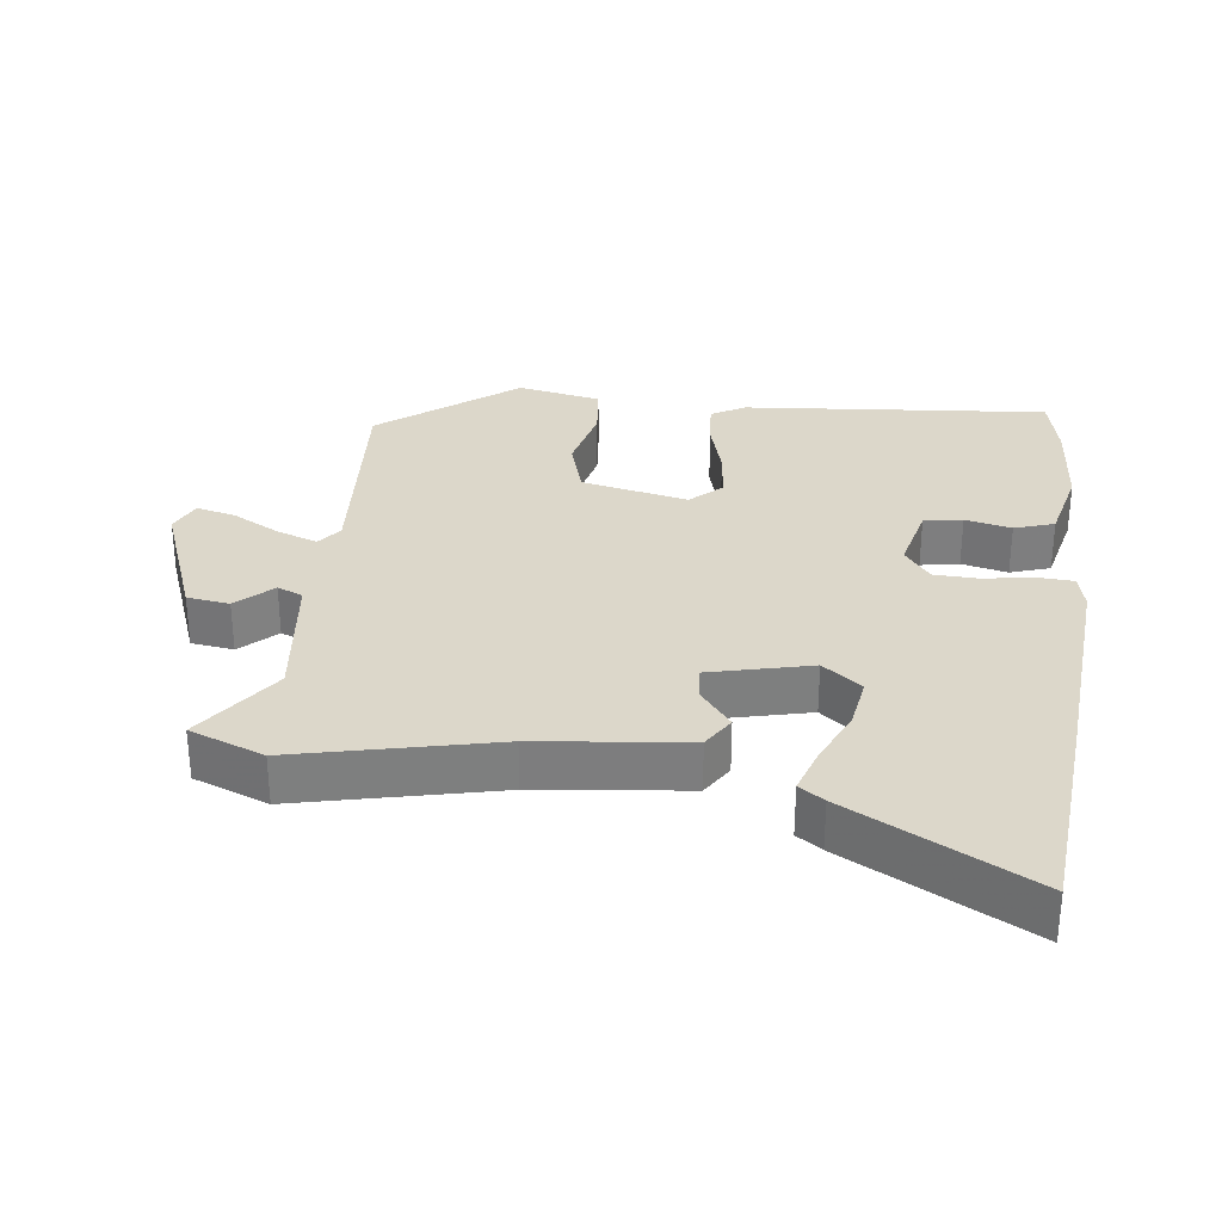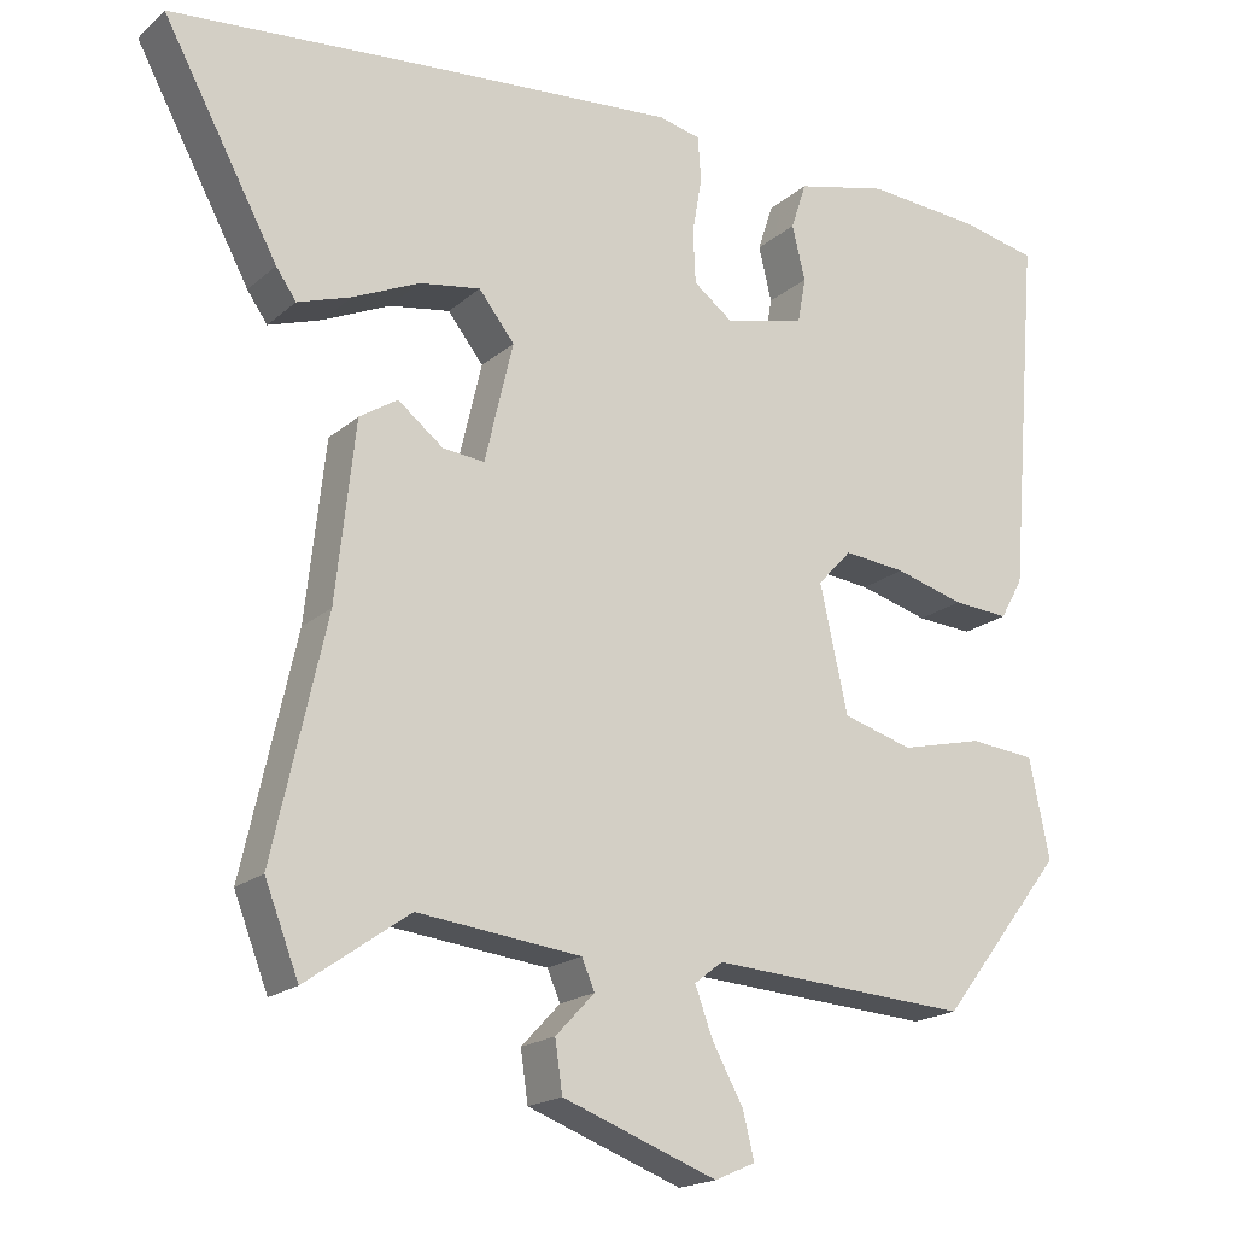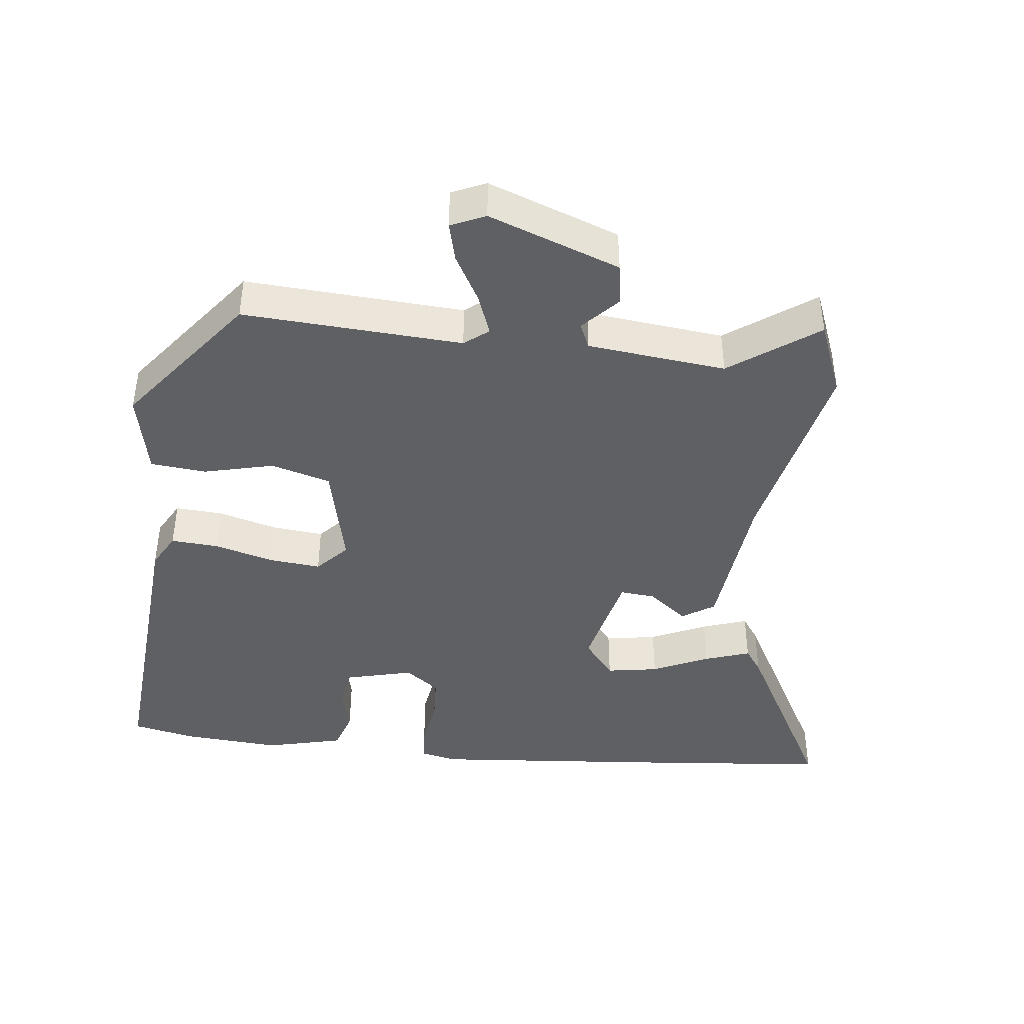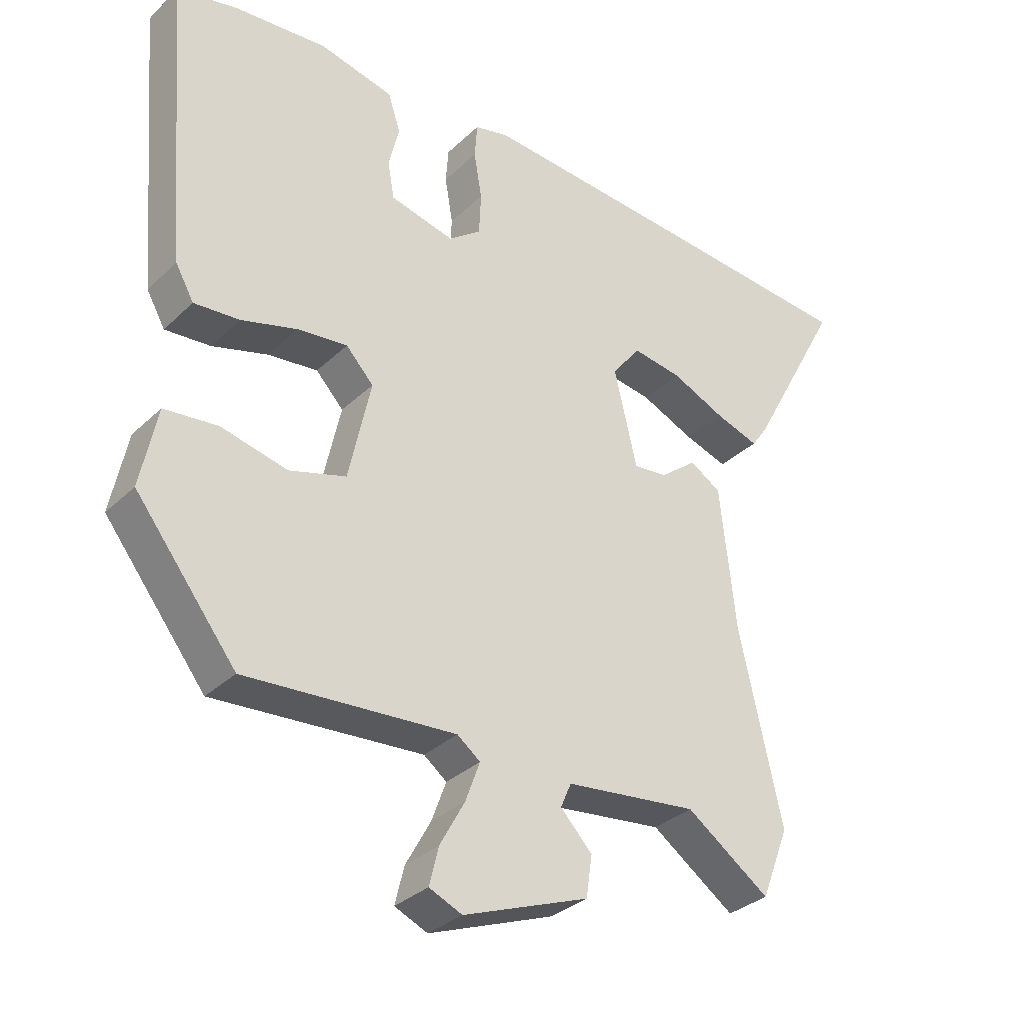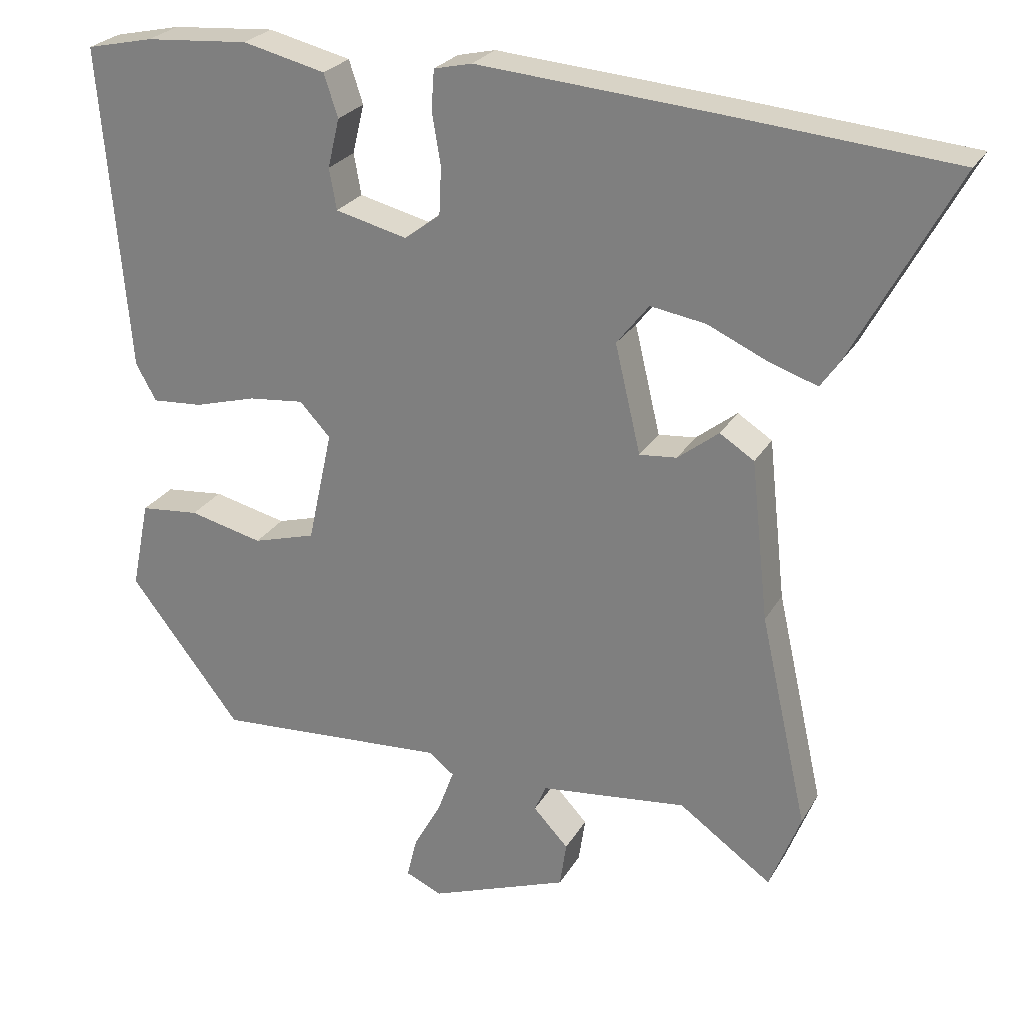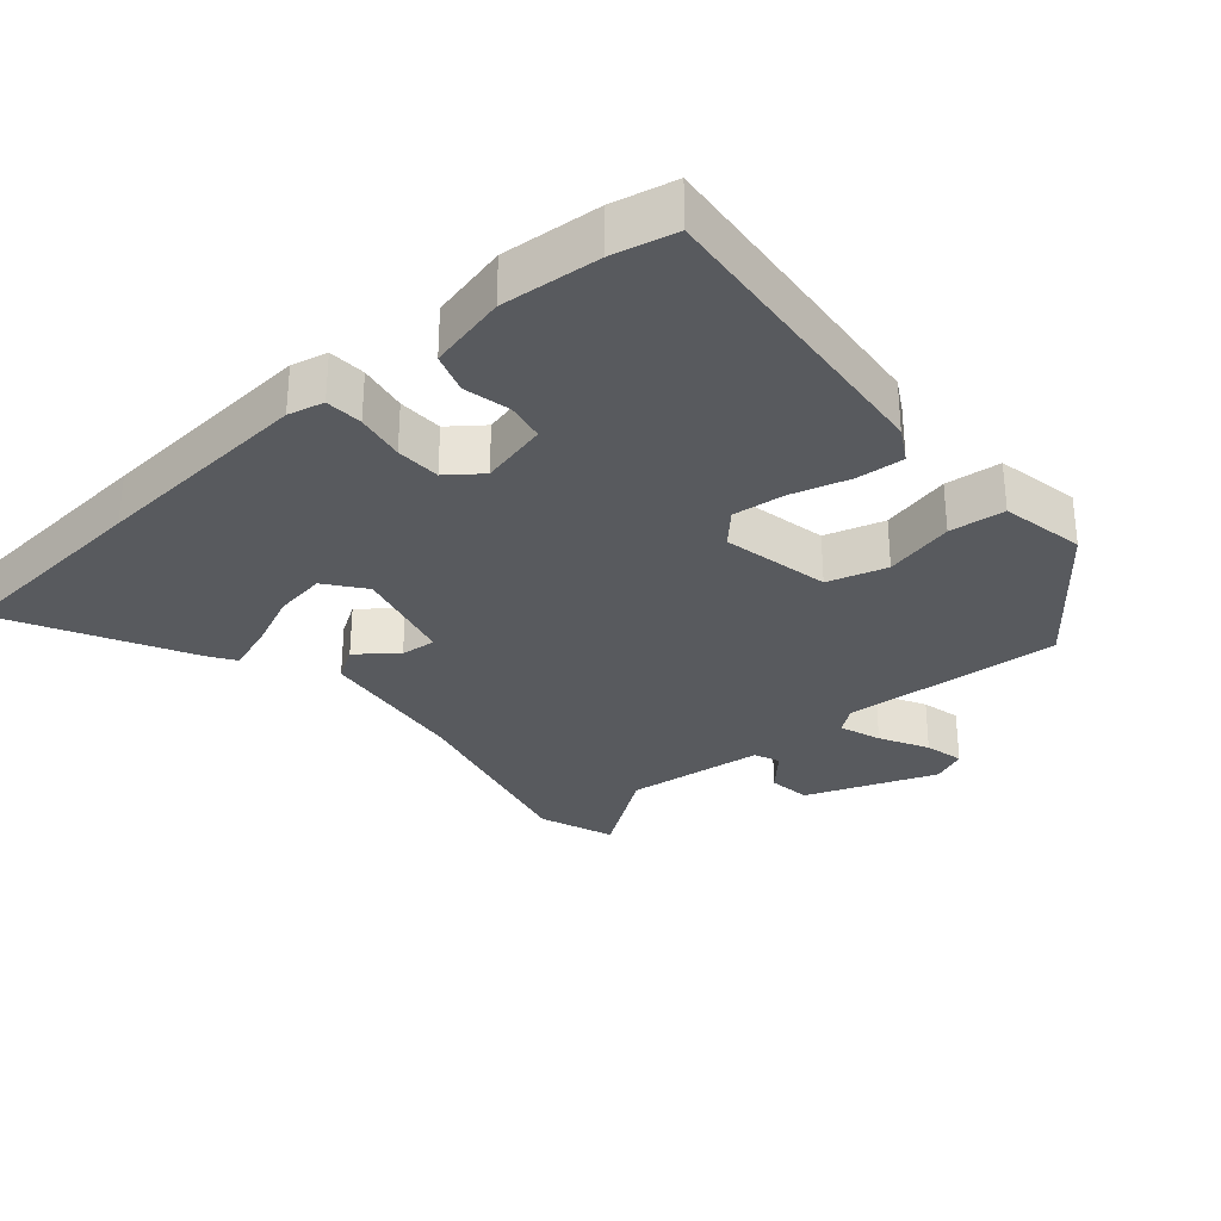
<metadata>
{"format":"obj","ext":"obj","renderer":"f3d","projection":"perspective","resolution":1024,"background":"white","views":[{"elev":30.8,"azim":-83.2,"up":"+Y"},{"elev":-18.6,"azim":-32.3,"up":"+Z"},{"elev":-42.6,"azim":173.8,"up":"+Y"},{"elev":-32.3,"azim":142.4,"up":"+Z"},{"elev":25.4,"azim":-156.2,"up":"+Z"},{"elev":-30.7,"azim":40.3,"up":"+Y"}]}
</metadata>
<code>
v -0.68 0.07 0.484
v -0.373 0.07 0.511
v -0.049 0.07 0.537
v 0.003 0.07 0.525
v 0.007 0.07 0.471
v -0.005 0.07 0.4
v -0.002 0.07 0.335
v 0.047 0.07 0.298
v 0.145 0.07 0.322
v 0.155 0.07 0.378
v 0.139 0.07 0.445
v 0.158 0.07 0.503
v 0.271 0.07 0.53
v 0.413 0.07 0.519
v 0.505 0.07 0.499
v 0.468 0.07 0.055
v 0.44 0.07 0.005
v 0.371 0.07 0.01
v 0.286 0.07 0.034
v 0.21 0.07 0.042
v 0.168 0.07 -0.003
v 0.202 0.07 -0.158
v 0.288 0.07 -0.183
v 0.389 0.07 -0.159
v 0.47 0.07 -0.167
v 0.495 0.07 -0.289
v 0.342 0.07 -0.486
v 0.024 0.07 -0.465
v -0.011 0.07 -0.492
v 0.011 0.07 -0.552
v 0.049 0.07 -0.621
v 0.063 0.07 -0.678
v 0.013 0.07 -0.7
v -0.177 0.07 -0.629
v -0.186 0.07 -0.567
v -0.138 0.07 -0.516
v -0.154 0.07 -0.479
v -0.355 0.07 -0.456
v -0.482 0.07 -0.546
v -0.524 0.07 -0.438
v -0.459 0.07 -0.148
v -0.435 0.07 0.071
v -0.388 0.07 0.101
v -0.332 0.07 0.057
v -0.281 0.07 0.052
v -0.246 0.07 0.2
v -0.29 0.07 0.256
v -0.365 0.07 0.244
v -0.447 0.07 0.207
v -0.513 0.07 0.185
v -0.538 0.07 0.221
v -0.68 0 0.484
v -0.373 0 0.511
v -0.049 0 0.537
v 0.003 0 0.525
v 0.007 0 0.471
v -0.005 0 0.4
v -0.002 0 0.335
v 0.047 0 0.298
v 0.145 0 0.322
v 0.155 0 0.378
v 0.139 0 0.445
v 0.158 0 0.503
v 0.271 0 0.53
v 0.413 0 0.519
v 0.505 0 0.499
v 0.468 0 0.055
v 0.44 0 0.005
v 0.371 0 0.01
v 0.286 0 0.034
v 0.21 0 0.042
v 0.168 0 -0.003
v 0.202 0 -0.158
v 0.288 0 -0.183
v 0.389 0 -0.159
v 0.47 0 -0.167
v 0.495 0 -0.289
v 0.342 0 -0.486
v 0.024 0 -0.465
v -0.011 0 -0.492
v 0.011 0 -0.552
v 0.049 0 -0.621
v 0.063 0 -0.678
v 0.013 0 -0.7
v -0.177 0 -0.629
v -0.186 0 -0.567
v -0.138 0 -0.516
v -0.154 0 -0.479
v -0.355 0 -0.456
v -0.482 0 -0.546
v -0.524 0 -0.438
v -0.459 0 -0.148
v -0.435 0 0.071
v -0.388 0 0.101
v -0.332 0 0.057
v -0.281 0 0.052
v -0.246 0 0.2
v -0.29 0 0.256
v -0.365 0 0.244
v -0.447 0 0.207
v -0.513 0 0.185
v -0.538 0 0.221
f 48 49 50 51
f 47 48 51 1
f 41 42 43 44
f 41 44 45
f 38 39 40 41
f 37 38 41 45
f 36 37 45 46
f 34 35 36
f 33 34 36
f 30 31 32 33
f 29 30 33 36
f 28 29 36 46
f 23 24 25 26
f 22 23 26 27
f 16 17 18 19
f 16 19 20
f 15 16 20
f 14 15 20 21
f 10 11 12 13
f 9 10 13 14
f 3 4 5 6
f 3 6 7
f 47 1 2 3
f 46 47 3 7
f 22 27 28 46
f 21 22 46 7
f 9 14 21
f 8 9 21
f 7 8 21
f 102 101 100 99
f 52 102 99 98
f 95 94 93 92
f 96 95 92
f 92 91 90 89
f 96 92 89 88
f 97 96 88 87
f 87 86 85
f 87 85 84
f 84 83 82 81
f 87 84 81 80
f 97 87 80 79
f 77 76 75 74
f 78 77 74 73
f 70 69 68 67
f 71 70 67
f 71 67 66
f 72 71 66 65
f 64 63 62 61
f 65 64 61 60
f 57 56 55 54
f 58 57 54
f 54 53 52 98
f 58 54 98 97
f 97 79 78 73
f 58 97 73 72
f 72 65 60
f 72 60 59
f 72 59 58
f 1 52 53 2
f 2 53 54 3
f 3 54 55 4
f 4 55 56 5
f 5 56 57 6
f 6 57 58 7
f 7 58 59 8
f 8 59 60 9
f 9 60 61 10
f 10 61 62 11
f 11 62 63 12
f 12 63 64 13
f 13 64 65 14
f 14 65 66 15
f 15 66 67 16
f 16 67 68 17
f 17 68 69 18
f 18 69 70 19
f 19 70 71 20
f 20 71 72 21
f 21 72 73 22
f 22 73 74 23
f 23 74 75 24
f 24 75 76 25
f 25 76 77 26
f 26 77 78 27
f 27 78 79 28
f 28 79 80 29
f 29 80 81 30
f 30 81 82 31
f 31 82 83 32
f 32 83 84 33
f 33 84 85 34
f 34 85 86 35
f 35 86 87 36
f 36 87 88 37
f 37 88 89 38
f 38 89 90 39
f 39 90 91 40
f 40 91 92 41
f 41 92 93 42
f 42 93 94 43
f 43 94 95 44
f 44 95 96 45
f 45 96 97 46
f 46 97 98 47
f 47 98 99 48
f 48 99 100 49
f 49 100 101 50
f 50 101 102 51
f 51 102 52 1

</code>
